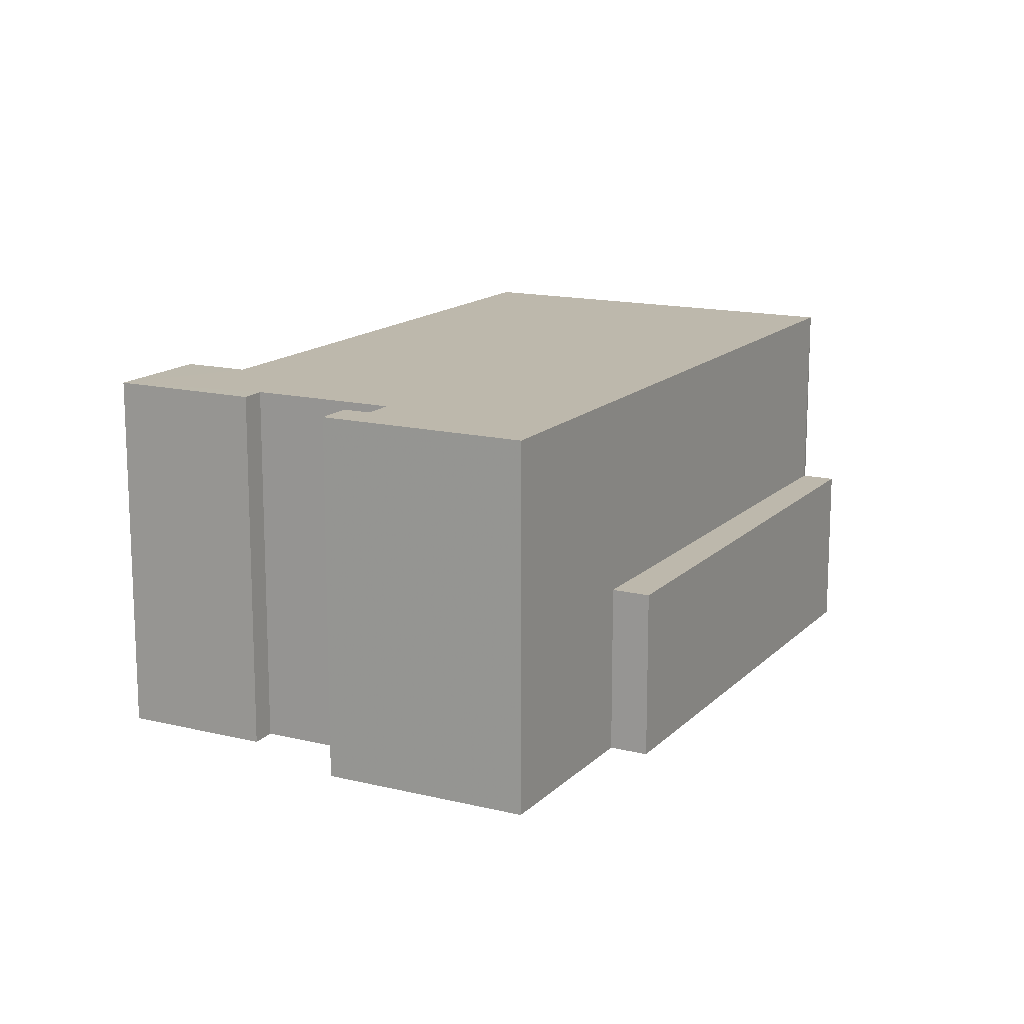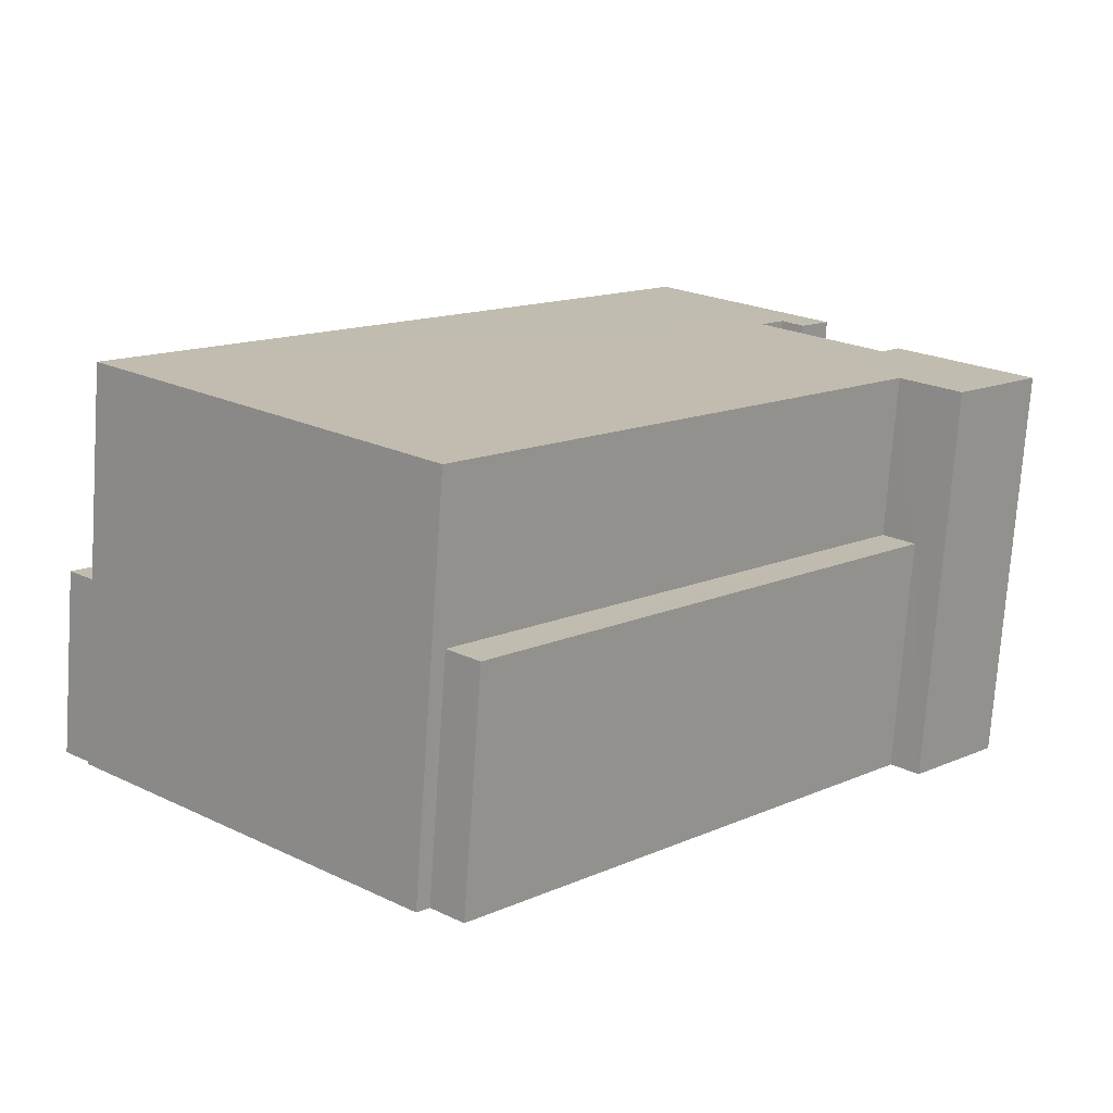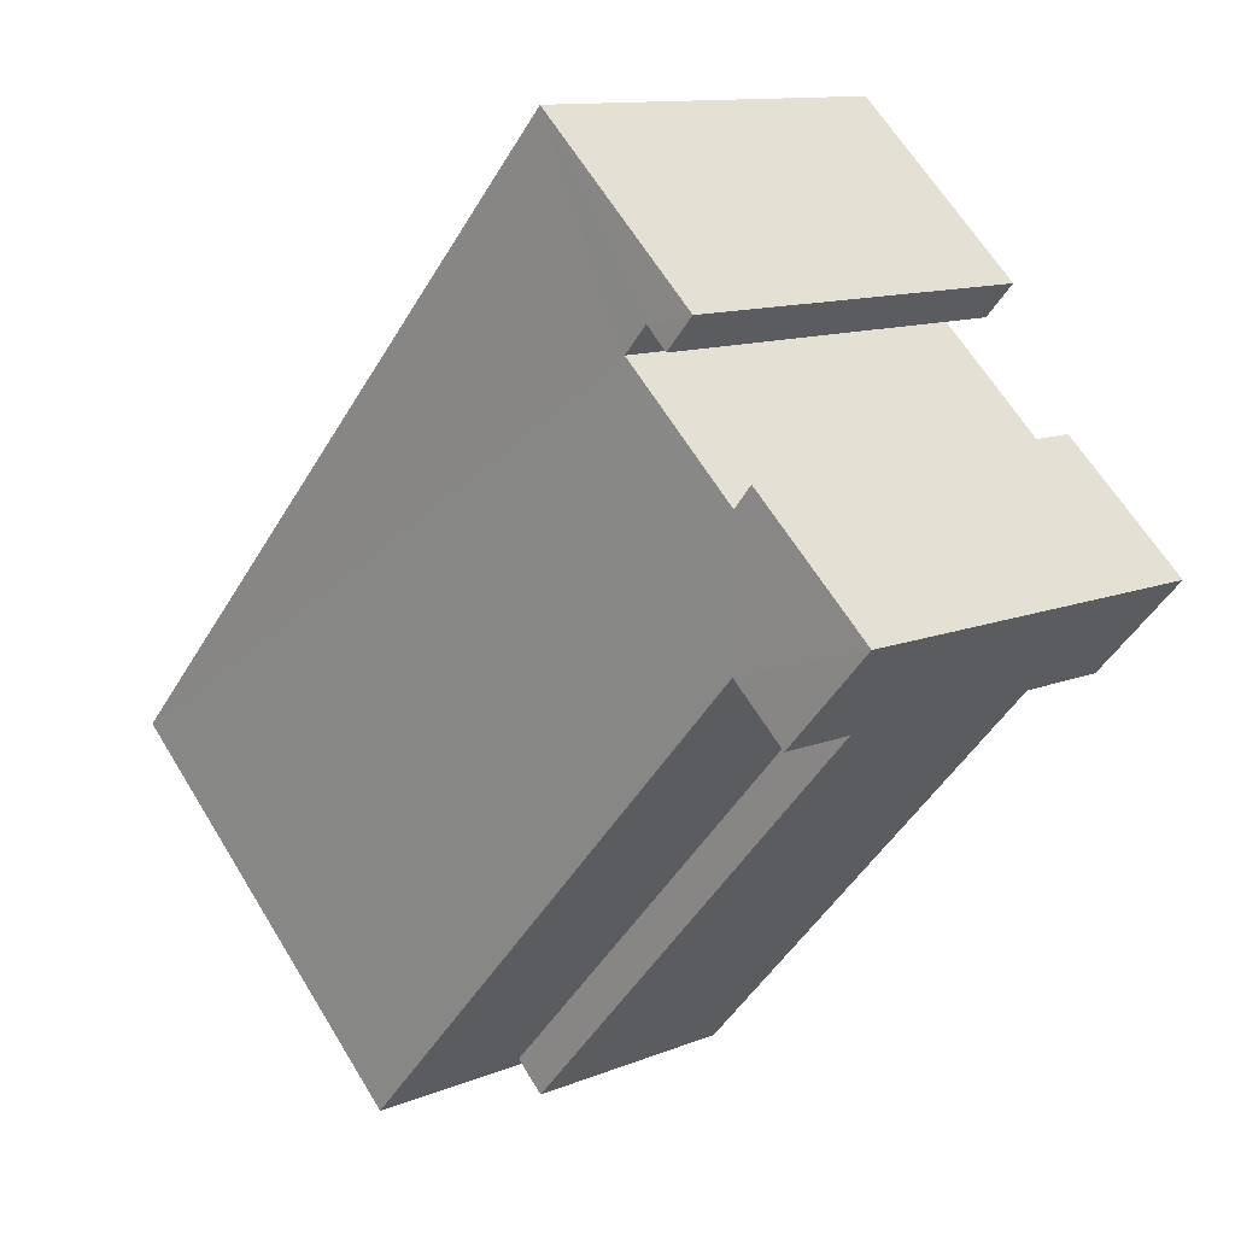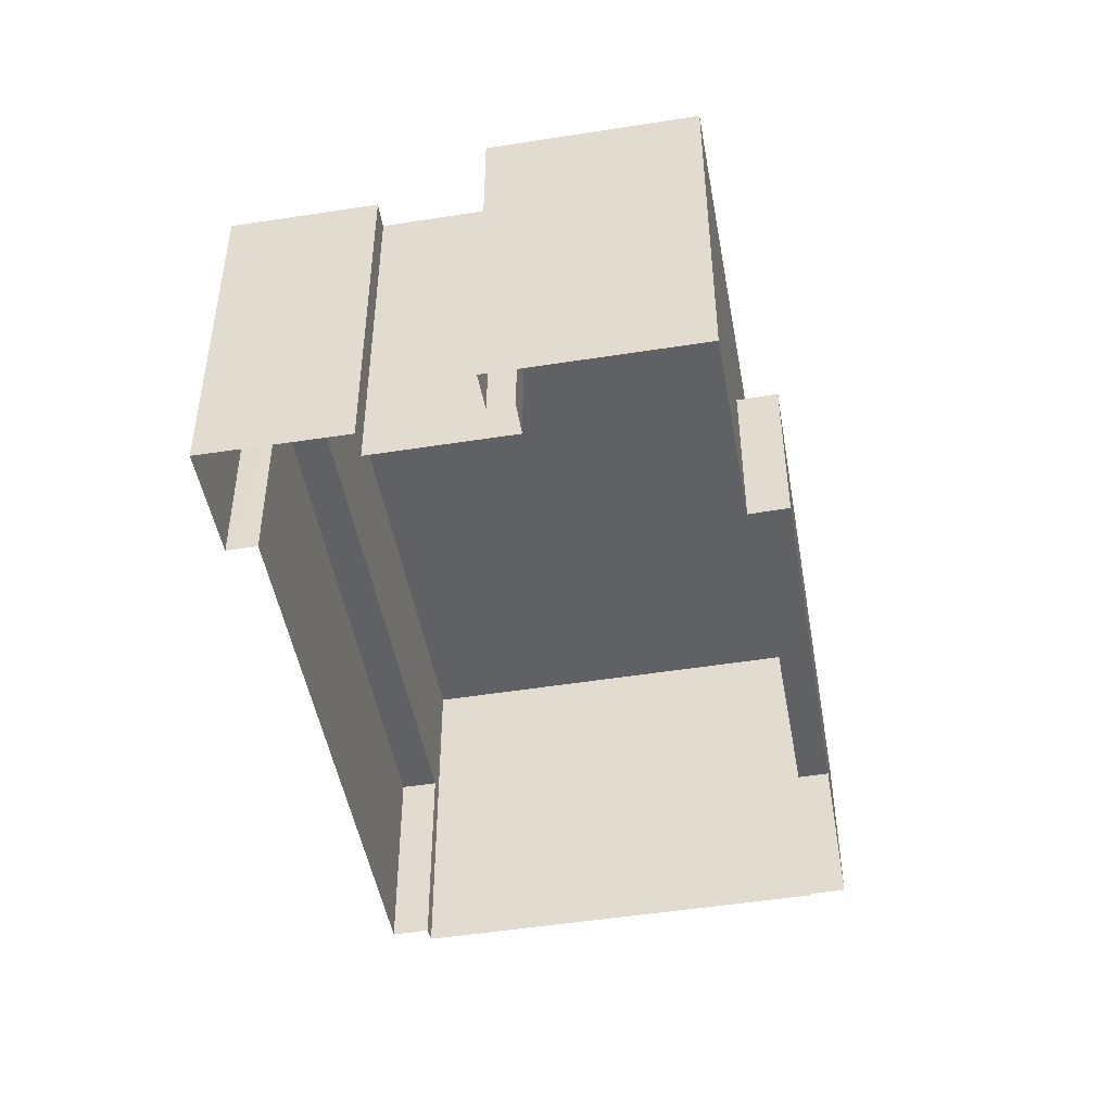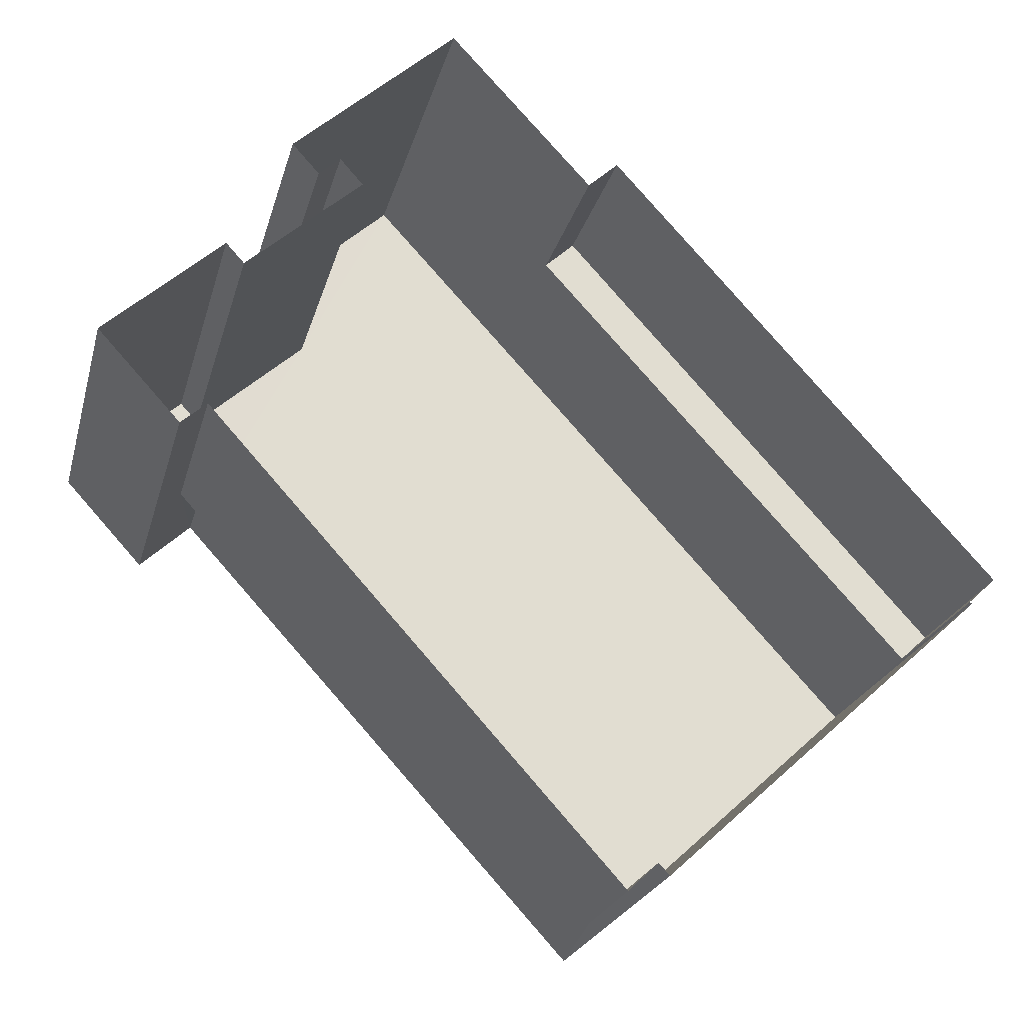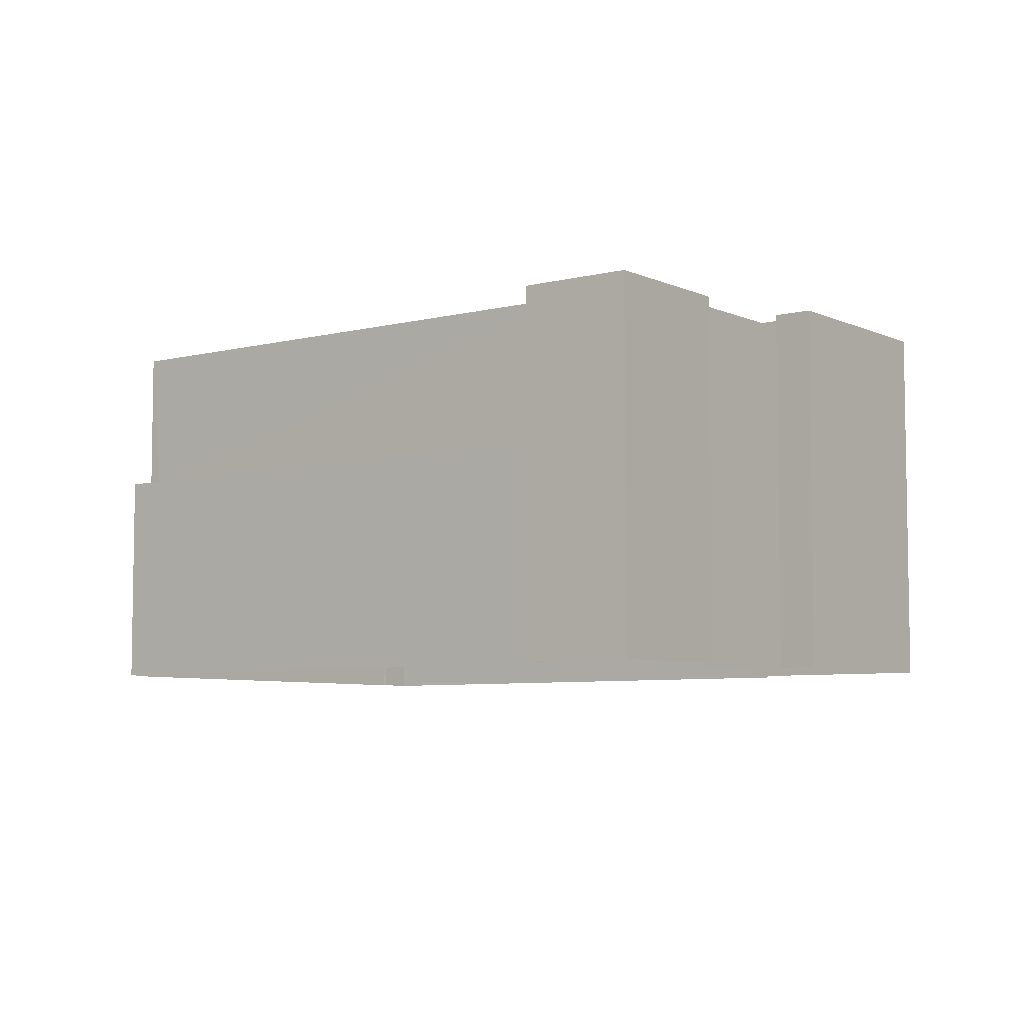
<metadata>
{"format":"obj","ext":"obj","renderer":"f3d","projection":"perspective","resolution":1024,"background":"white","views":[{"elev":14.8,"azim":165.3,"up":"+Z"},{"elev":-74.1,"azim":-3.8,"up":"+Y"},{"elev":11.4,"azim":45.3,"up":"+Y"},{"elev":-48.0,"azim":147.6,"up":"+Z"},{"elev":-22.5,"azim":166.3,"up":"+Y"},{"elev":-6.3,"azim":84.6,"up":"+Z"}]}
</metadata>
<code>
v -2.254e+05 -1.284e+05 11.96
v -2.254e+05 -1.284e+05 11.96
v -2.254e+05 -1.284e+05 11.96
v -2.254e+05 -1.284e+05 11.96
v -2.254e+05 -1.284e+05 11.96
v -2.254e+05 -1.284e+05 11.96
v -2.254e+05 -1.284e+05 11.96
v -2.254e+05 -1.284e+05 11.96
v -2.254e+05 -1.284e+05 11.96
v -2.254e+05 -1.284e+05 11.96
v -2.254e+05 -1.284e+05 11.96
v -2.254e+05 -1.284e+05 11.96
v -2.254e+05 -1.284e+05 11.96
v -2.254e+05 -1.284e+05 11.96
v -2.254e+05 -1.284e+05 11.96
v -2.254e+05 -1.284e+05 11.96
v -2.254e+05 -1.284e+05 11.96
v -2.254e+05 -1.284e+05 11.96
v -2.254e+05 -1.284e+05 18.45
v -2.254e+05 -1.284e+05 18.45
v -2.254e+05 -1.284e+05 18.45
v -2.254e+05 -1.284e+05 18.45
v -2.254e+05 -1.284e+05 18.45
v -2.254e+05 -1.284e+05 18.45
v -2.254e+05 -1.284e+05 18.45
v -2.254e+05 -1.284e+05 18.45
v -2.254e+05 -1.284e+05 18.45
v -2.254e+05 -1.284e+05 18.45
v -2.254e+05 -1.284e+05 18.45
v -2.254e+05 -1.284e+05 18.45
v -2.254e+05 -1.284e+05 15.81
v -2.254e+05 -1.284e+05 15.81
v -2.254e+05 -1.284e+05 15.81
v -2.254e+05 -1.284e+05 15.81
v -2.254e+05 -1.284e+05 14.98
v -2.254e+05 -1.284e+05 14.98
v -2.254e+05 -1.284e+05 14.98
v -2.254e+05 -1.284e+05 14.98
f 1 2 3
f 4 1 5
f 6 7 8
f 9 7 6
f 3 10 11
f 12 13 14
f 15 14 8
f 13 12 16
f 12 17 18
f 11 17 12
f 5 3 15
f 15 8 7
f 1 3 5
f 3 11 14
f 14 11 12
f 15 3 14
f 19 20 21
f 22 21 23
f 20 24 25
f 26 27 28
f 23 29 28
f 26 30 27
f 21 25 29
f 29 26 28
f 20 25 21
f 23 21 29
f 31 32 33
f 34 31 33
f 35 36 37
f 35 38 36
f 37 13 16
f 37 36 13
f 32 10 33
f 32 11 10
f 12 37 16
f 12 35 37
f 27 6 8
f 28 27 8
f 25 5 15
f 29 25 15
f 20 2 1
f 20 19 2
f 12 18 35
f 18 23 35
f 14 38 8
f 38 23 28
f 35 23 38
f 8 38 28
f 38 13 36
f 38 14 13
f 26 7 9
f 30 26 9
f 17 32 22
f 22 32 21
f 17 11 32
f 21 32 31
f 26 15 7
f 26 29 15
f 3 2 34
f 2 19 34
f 34 21 31
f 34 19 21
f 25 4 5
f 25 24 4
f 34 33 10
f 3 34 10
f 22 18 17
f 22 23 18
f 20 1 4
f 24 20 4
f 27 9 6
f 27 30 9

</code>
